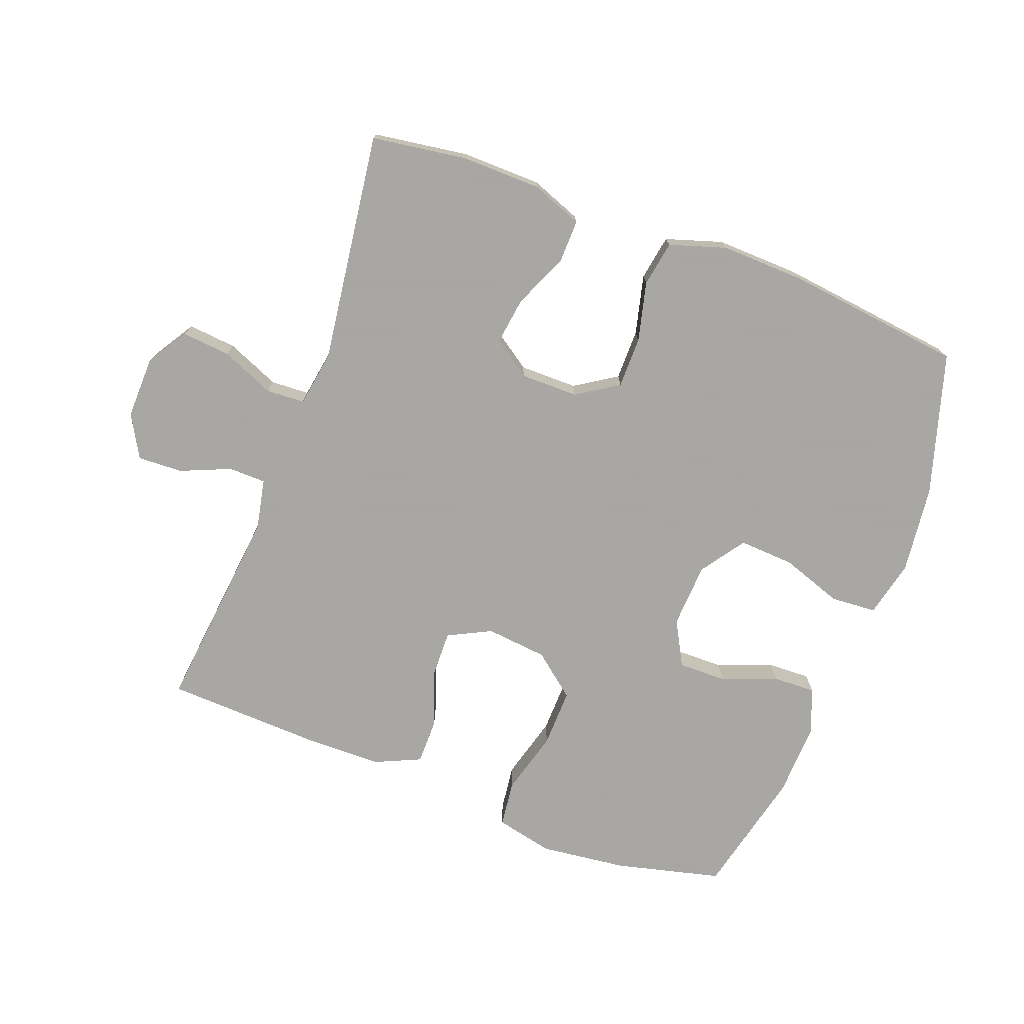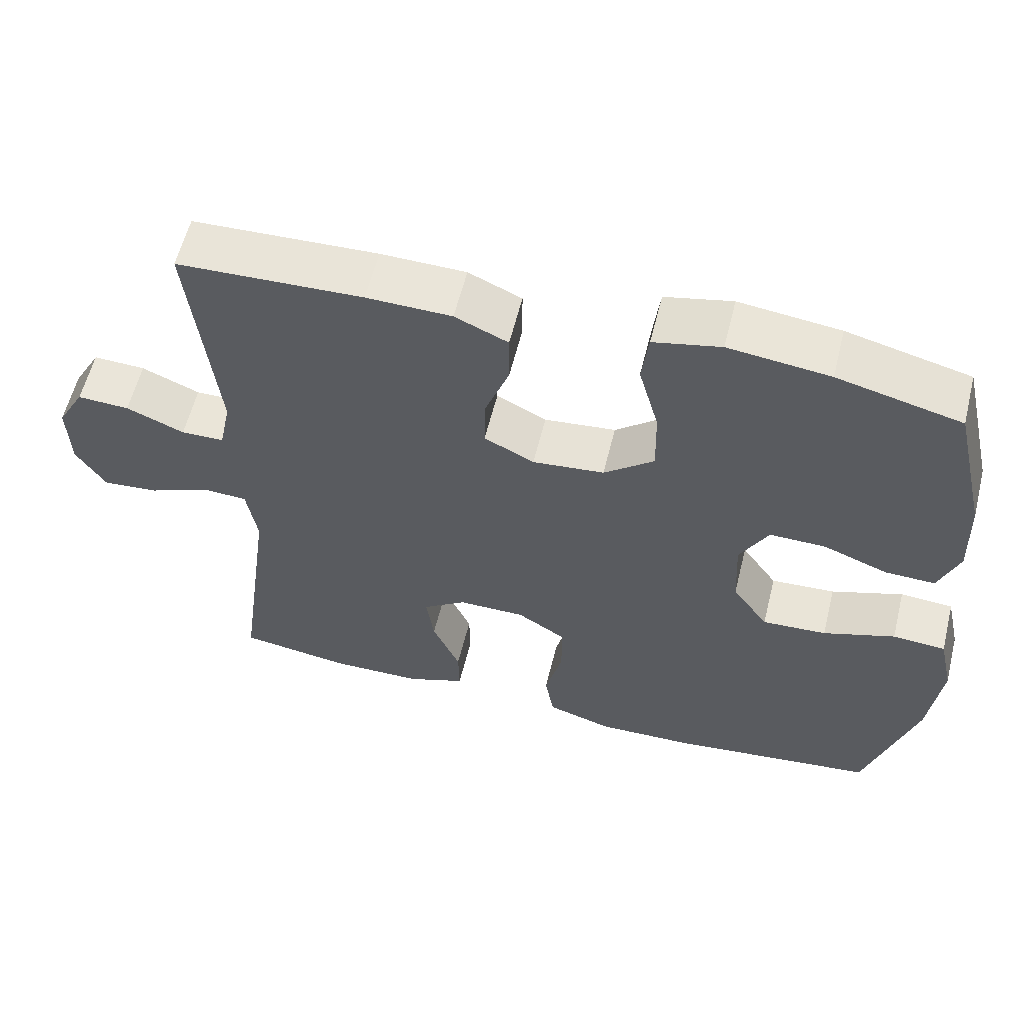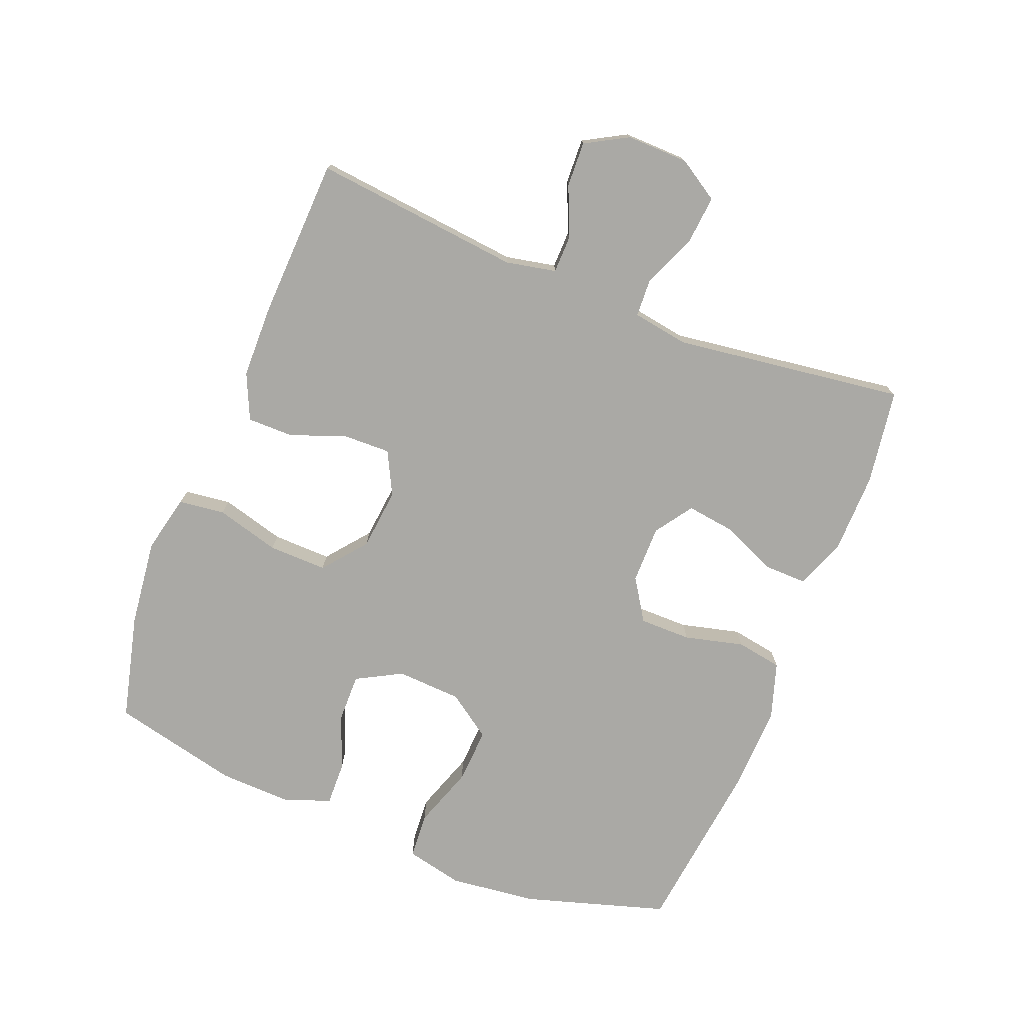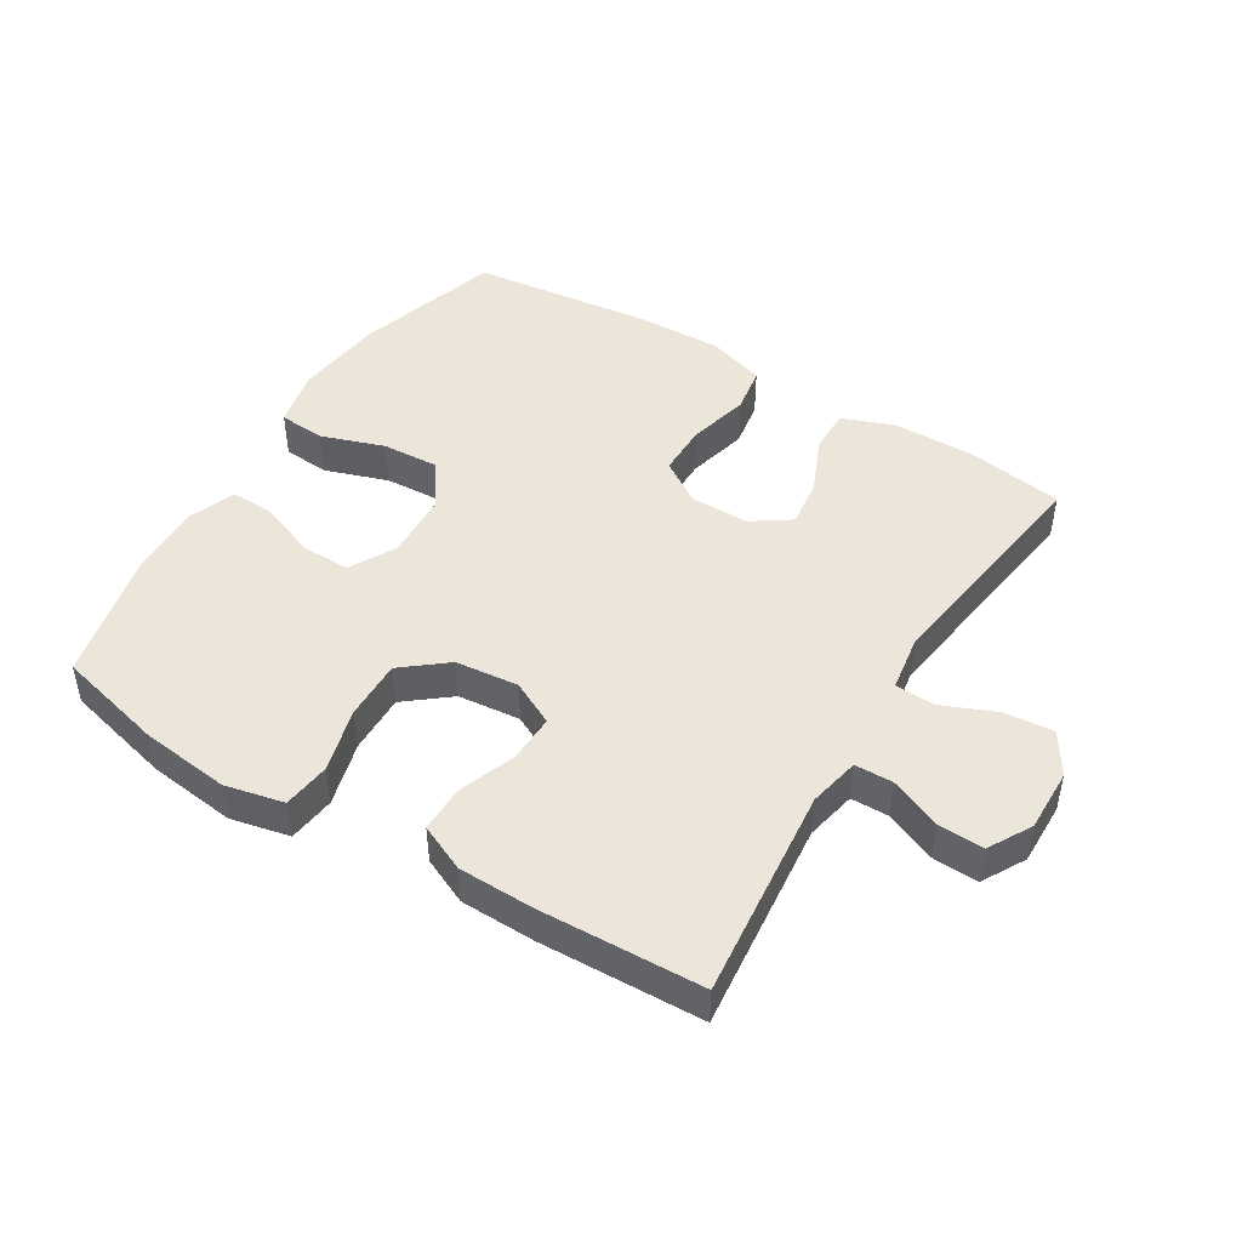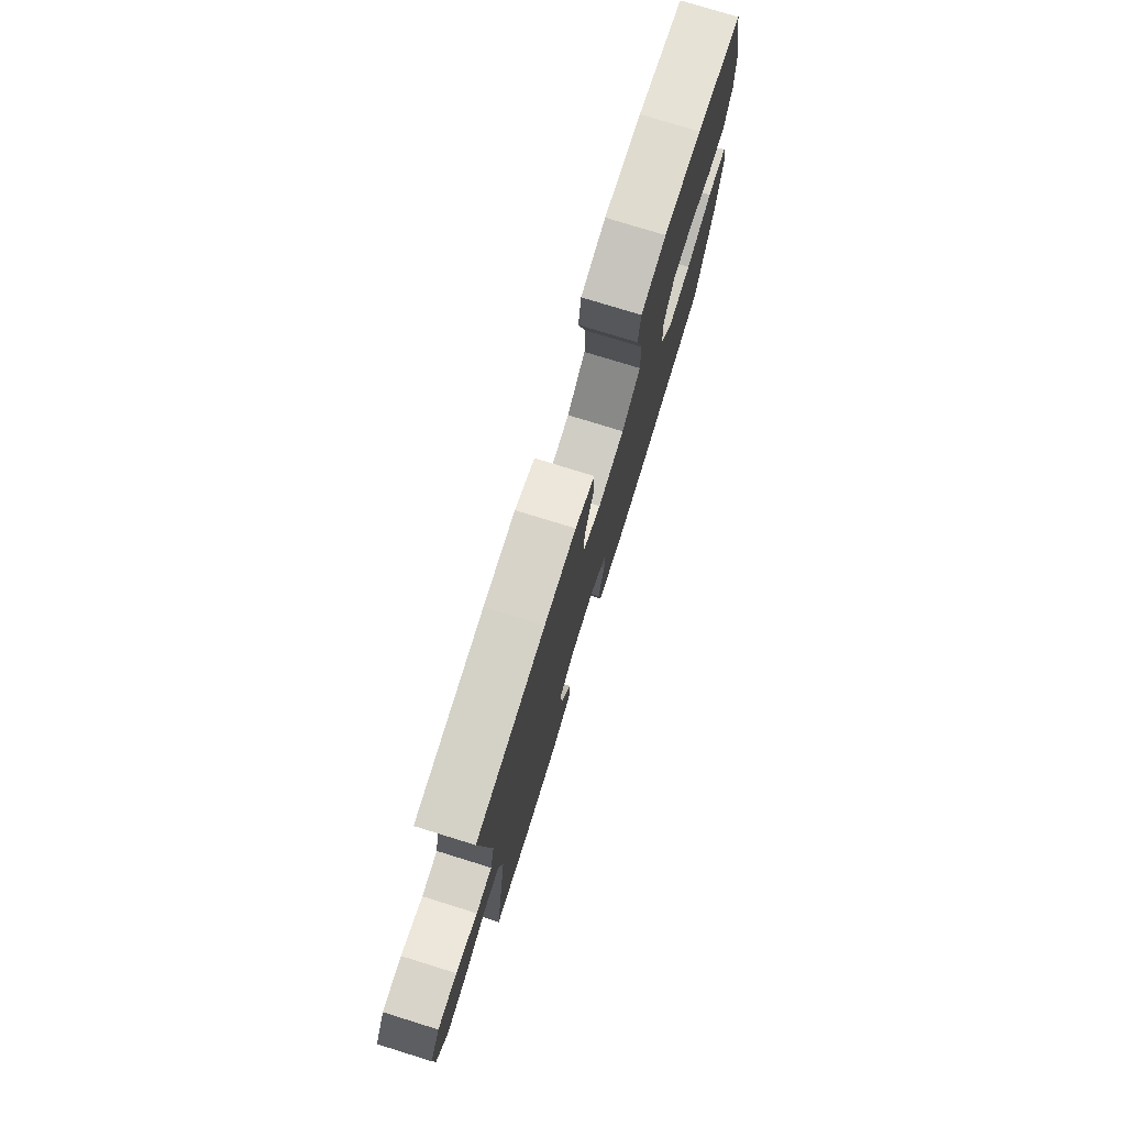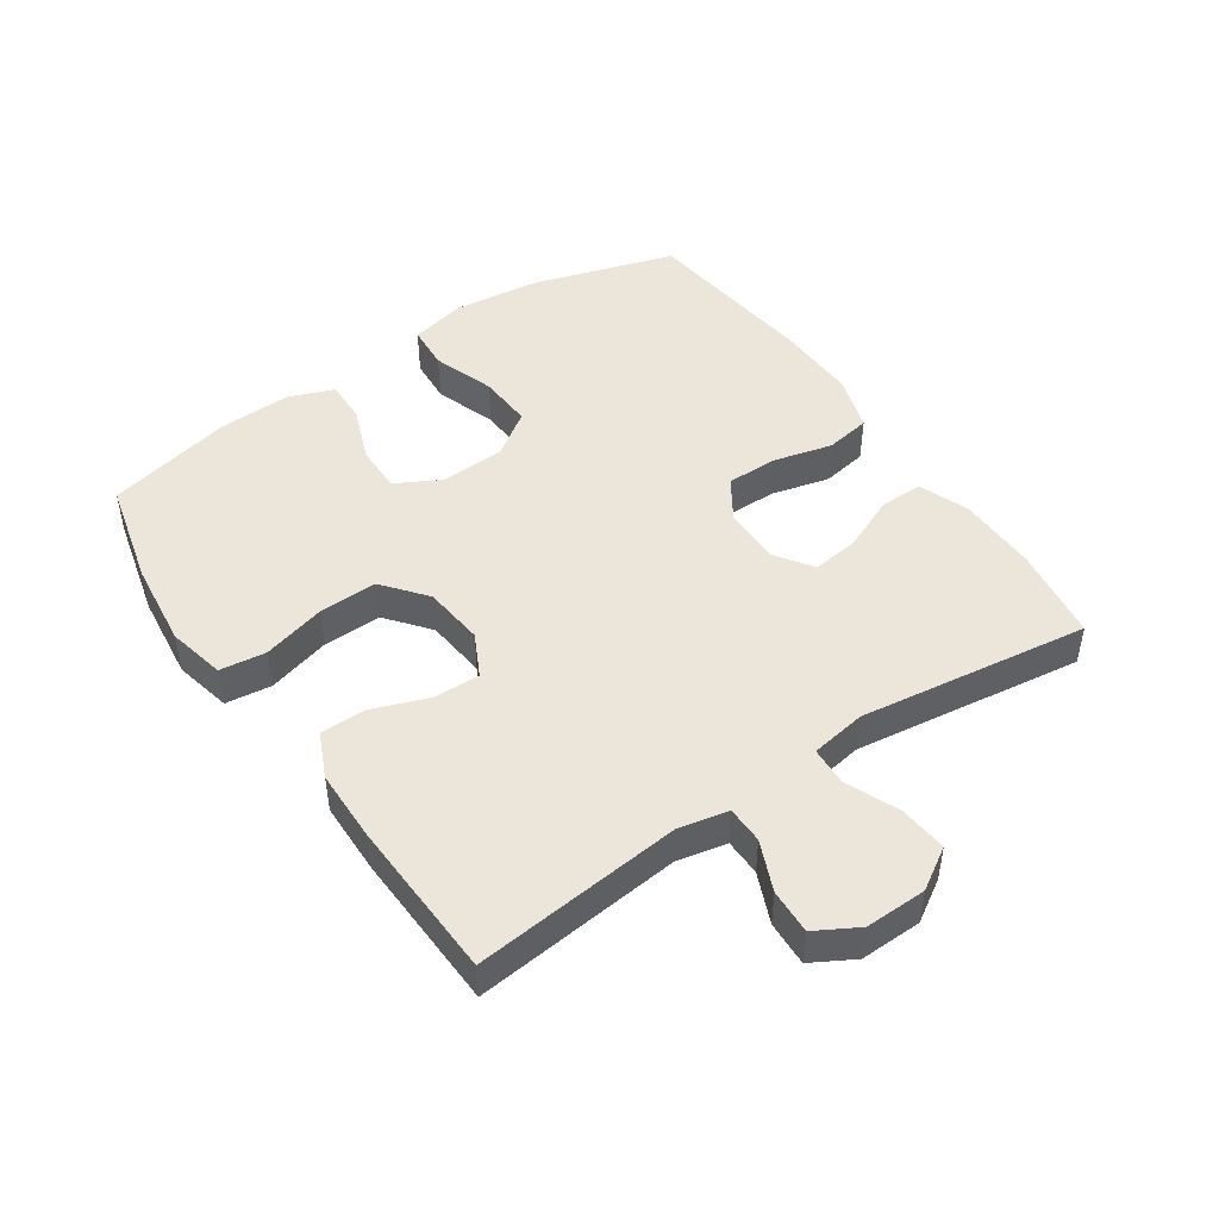
<metadata>
{"format":"obj","ext":"obj","renderer":"f3d","projection":"perspective","resolution":1024,"background":"white","views":[{"elev":-74.4,"azim":159.3,"up":"+Y"},{"elev":58.9,"azim":-166.1,"up":"+Z"},{"elev":-75.4,"azim":68.3,"up":"+Y"},{"elev":46.8,"azim":31.6,"up":"+Y"},{"elev":77.3,"azim":107.2,"up":"+Z"},{"elev":47.1,"azim":55.8,"up":"+Y"}]}
</metadata>
<code>
v -0.5 0.07 -0.5
v -0.567 0.07 -0.279
v -0.583 0.07 -0.143
v -0.563 0.07 -0.054
v -0.492 0.07 -0.049
v -0.396 0.07 -0.082
v -0.31 0.07 -0.087
v -0.262 0.07 -0.018
v -0.257 0.07 0.083
v -0.295 0.07 0.153
v -0.37 0.07 0.152
v -0.456 0.07 0.119
v -0.523 0.07 0.117
v -0.55 0.07 0.188
v -0.546 0.07 0.302
v -0.5 0.07 0.5
v -0.335 0.07 0.541
v -0.2 0.07 0.557
v -0.11 0.07 0.537
v -0.101 0.07 0.465
v -0.128 0.07 0.366
v -0.13 0.07 0.275
v -0.063 0.07 0.221
v 0.033 0.07 0.211
v 0.1 0.07 0.245
v 0.098 0.07 0.318
v 0.066 0.07 0.405
v 0.066 0.07 0.476
v 0.137 0.07 0.508
v 0.251 0.07 0.51
v 0.5 0.07 0.5
v 0.466 0.07 0.176
v 0.482 0.07 0.098
v 0.54 0.07 0.097
v 0.618 0.07 0.13
v 0.688 0.07 0.133
v 0.725 0.07 0.067
v 0.723 0.07 -0.029
v 0.683 0.07 -0.093
v 0.608 0.07 -0.086
v 0.525 0.07 -0.051
v 0.465 0.07 -0.054
v 0.451 0.07 -0.141
v 0.5 0.07 -0.5
v 0.352 0.07 -0.522
v 0.228 0.07 -0.52
v 0.149 0.07 -0.49
v 0.15 0.07 -0.423
v 0.187 0.07 -0.338
v 0.197 0.07 -0.264
v 0.139 0.07 -0.224
v 0.049 0.07 -0.224
v -0.016 0.07 -0.266
v -0.016 0.07 -0.346
v 0.007 0.07 -0.438
v -0.005 0.07 -0.509
v -0.093 0.07 -0.537
v -0.223 0.07 -0.533
v -0.5 0 -0.5
v -0.567 0 -0.279
v -0.583 0 -0.143
v -0.563 0 -0.054
v -0.492 0 -0.049
v -0.396 0 -0.082
v -0.31 0 -0.087
v -0.262 0 -0.018
v -0.257 0 0.083
v -0.295 0 0.153
v -0.37 0 0.152
v -0.456 0 0.119
v -0.523 0 0.117
v -0.55 0 0.188
v -0.546 0 0.302
v -0.5 0 0.5
v -0.335 0 0.541
v -0.2 0 0.557
v -0.11 0 0.537
v -0.101 0 0.465
v -0.128 0 0.366
v -0.13 0 0.275
v -0.063 0 0.221
v 0.033 0 0.211
v 0.1 0 0.245
v 0.098 0 0.318
v 0.066 0 0.405
v 0.066 0 0.476
v 0.137 0 0.508
v 0.251 0 0.51
v 0.5 0 0.5
v 0.466 0 0.176
v 0.482 0 0.098
v 0.54 0 0.097
v 0.618 0 0.13
v 0.688 0 0.133
v 0.725 0 0.067
v 0.723 0 -0.029
v 0.683 0 -0.093
v 0.608 0 -0.086
v 0.525 0 -0.051
v 0.465 0 -0.054
v 0.451 0 -0.141
v 0.5 0 -0.5
v 0.352 0 -0.522
v 0.228 0 -0.52
v 0.149 0 -0.49
v 0.15 0 -0.423
v 0.187 0 -0.338
v 0.197 0 -0.264
v 0.139 0 -0.224
v 0.049 0 -0.224
v -0.016 0 -0.266
v -0.016 0 -0.346
v 0.007 0 -0.438
v -0.005 0 -0.509
v -0.093 0 -0.537
v -0.223 0 -0.533
f 4 5 6
f 3 4 6
f 2 3 6
f 1 2 6
f 58 1 6
f 57 58 6
f 56 57 6
f 55 56 6
f 54 55 6
f 53 54 6 7
f 52 53 7 8
f 51 52 8 9
f 50 51 9 10
f 47 48 49
f 46 47 49
f 45 46 49
f 44 45 49
f 43 44 49
f 42 43 49 50
f 39 40 41
f 38 39 41
f 37 38 41
f 36 37 41
f 35 36 41
f 34 35 41
f 33 34 41 42
f 42 50 10
f 33 42 10
f 32 33 10
f 30 31 32
f 29 30 32
f 28 29 32
f 27 28 32
f 26 27 32
f 19 20 21
f 18 19 21
f 17 18 21
f 16 17 21
f 15 16 21
f 14 15 21
f 13 14 21
f 12 13 21
f 11 12 21
f 11 21 22
f 10 11 22 23
f 25 26 32
f 24 25 32
f 24 32 10
f 10 23 24
f 64 63 62
f 64 62 61
f 64 61 60
f 64 60 59
f 64 59 116
f 64 116 115
f 64 115 114
f 64 114 113
f 64 113 112
f 65 64 112 111
f 66 65 111 110
f 67 66 110 109
f 68 67 109 108
f 107 106 105
f 107 105 104
f 107 104 103
f 107 103 102
f 107 102 101
f 108 107 101 100
f 99 98 97
f 99 97 96
f 99 96 95
f 99 95 94
f 99 94 93
f 99 93 92
f 100 99 92 91
f 68 108 100
f 68 100 91
f 68 91 90
f 90 89 88
f 90 88 87
f 90 87 86
f 90 86 85
f 90 85 84
f 79 78 77
f 79 77 76
f 79 76 75
f 79 75 74
f 79 74 73
f 79 73 72
f 79 72 71
f 79 71 70
f 79 70 69
f 80 79 69
f 81 80 69 68
f 90 84 83
f 90 83 82
f 68 90 82
f 82 81 68
f 1 59 60 2
f 2 60 61 3
f 3 61 62 4
f 4 62 63 5
f 5 63 64 6
f 6 64 65 7
f 7 65 66 8
f 8 66 67 9
f 9 67 68 10
f 10 68 69 11
f 11 69 70 12
f 12 70 71 13
f 13 71 72 14
f 14 72 73 15
f 15 73 74 16
f 16 74 75 17
f 17 75 76 18
f 18 76 77 19
f 19 77 78 20
f 20 78 79 21
f 21 79 80 22
f 22 80 81 23
f 23 81 82 24
f 24 82 83 25
f 25 83 84 26
f 26 84 85 27
f 27 85 86 28
f 28 86 87 29
f 29 87 88 30
f 30 88 89 31
f 31 89 90 32
f 32 90 91 33
f 33 91 92 34
f 34 92 93 35
f 35 93 94 36
f 36 94 95 37
f 37 95 96 38
f 38 96 97 39
f 39 97 98 40
f 40 98 99 41
f 41 99 100 42
f 42 100 101 43
f 43 101 102 44
f 44 102 103 45
f 45 103 104 46
f 46 104 105 47
f 47 105 106 48
f 48 106 107 49
f 49 107 108 50
f 50 108 109 51
f 51 109 110 52
f 52 110 111 53
f 53 111 112 54
f 54 112 113 55
f 55 113 114 56
f 56 114 115 57
f 57 115 116 58
f 58 116 59 1

</code>
